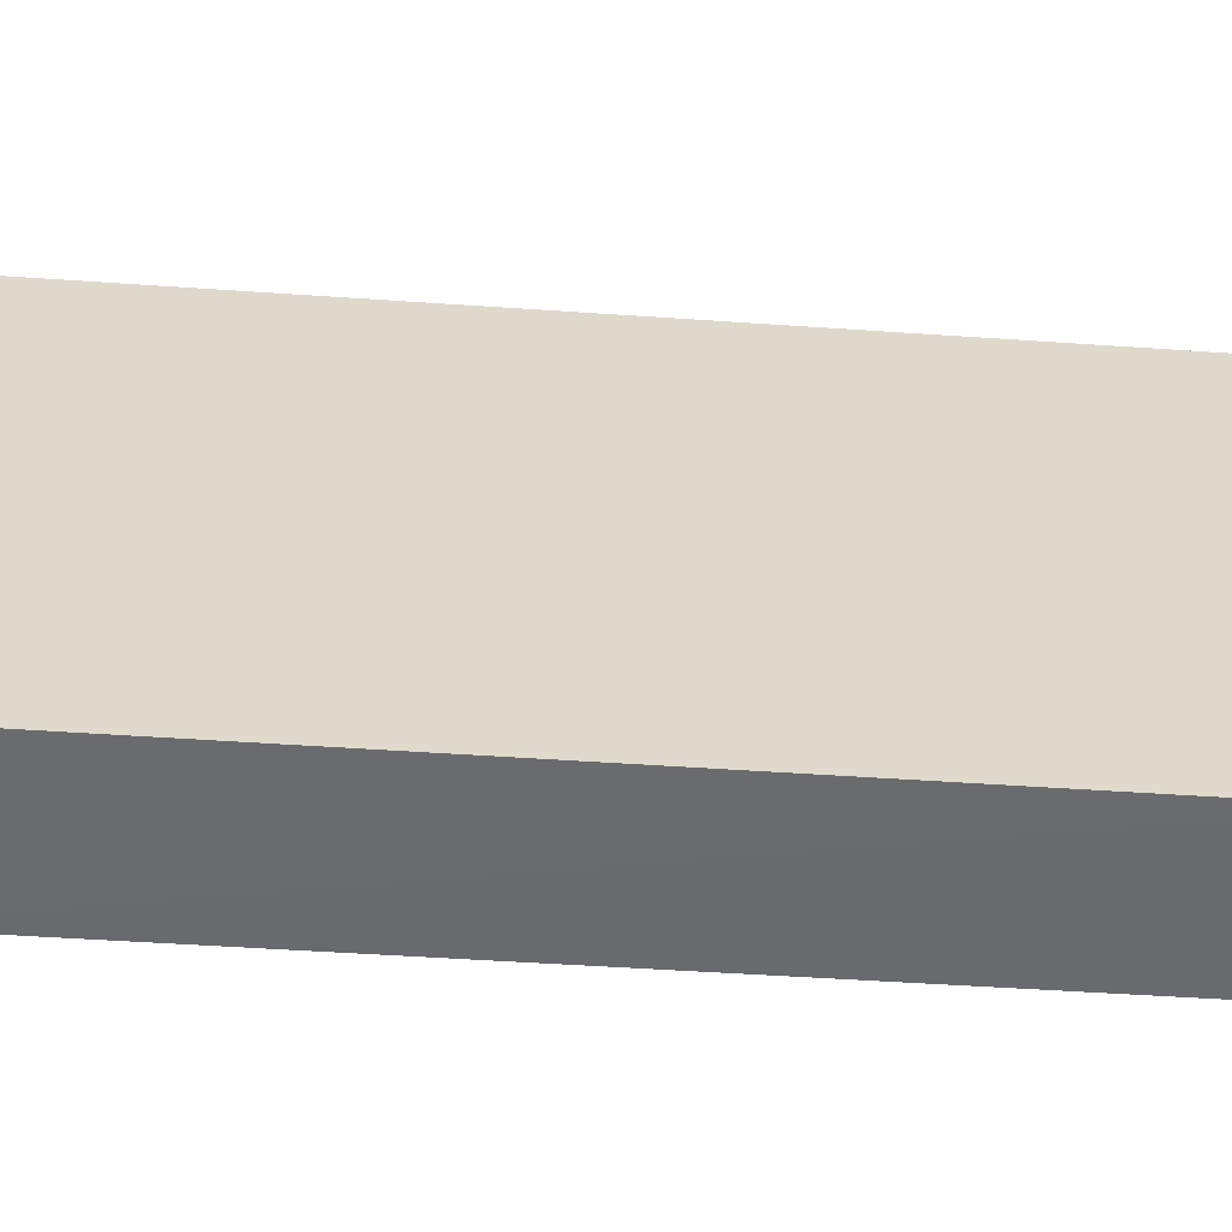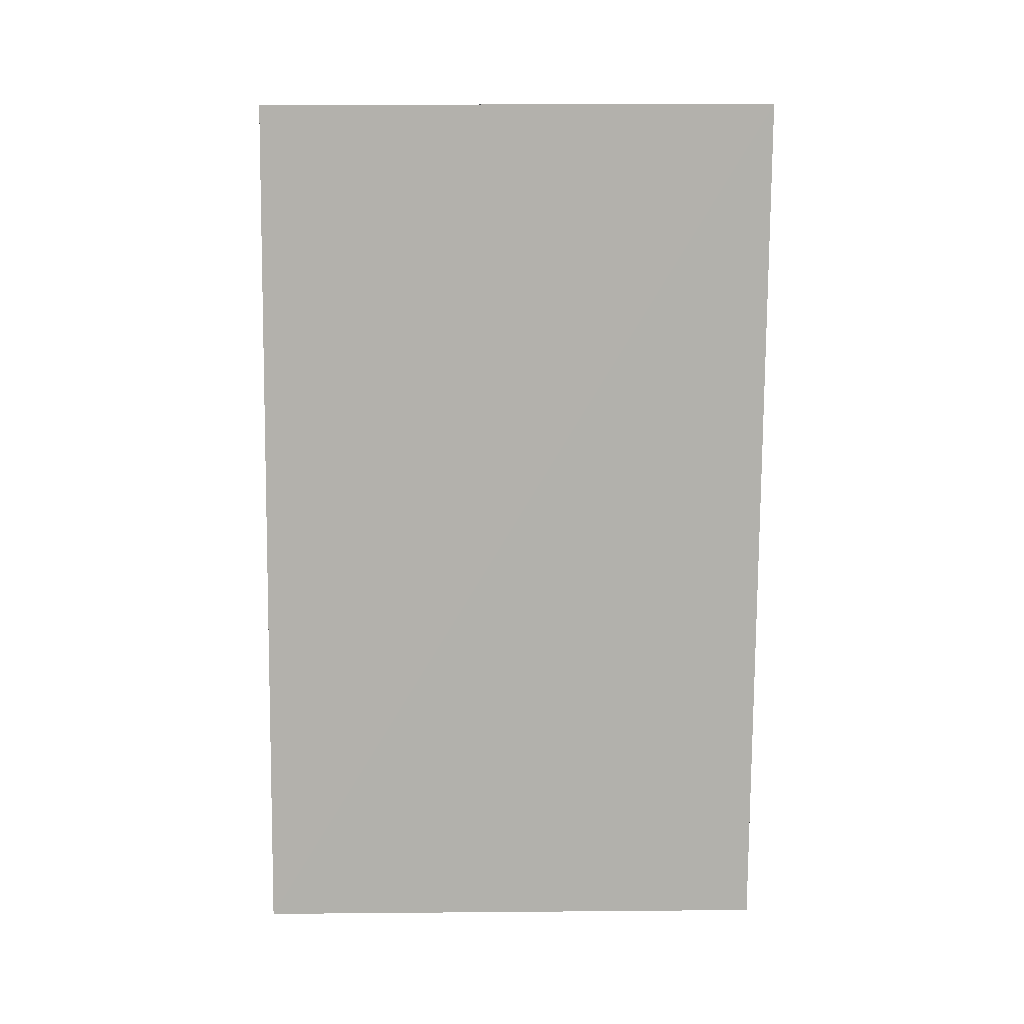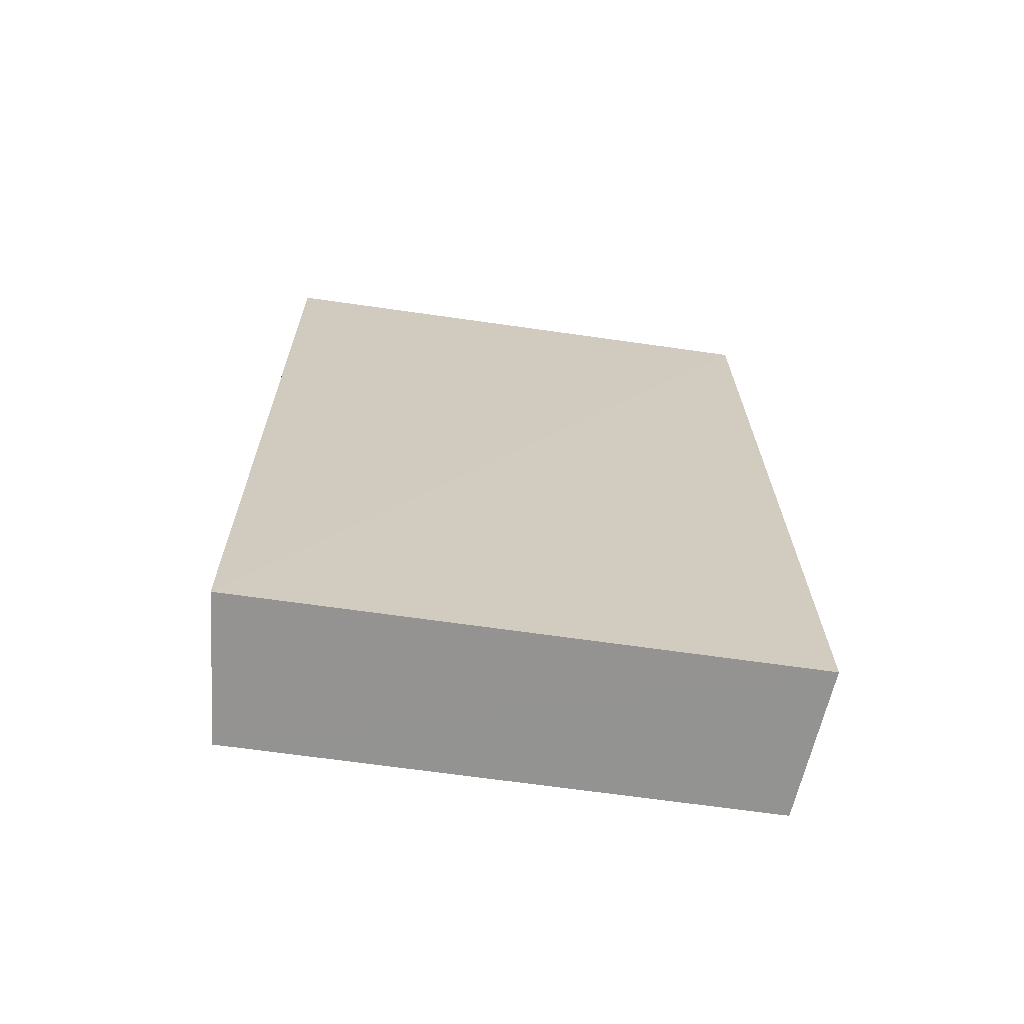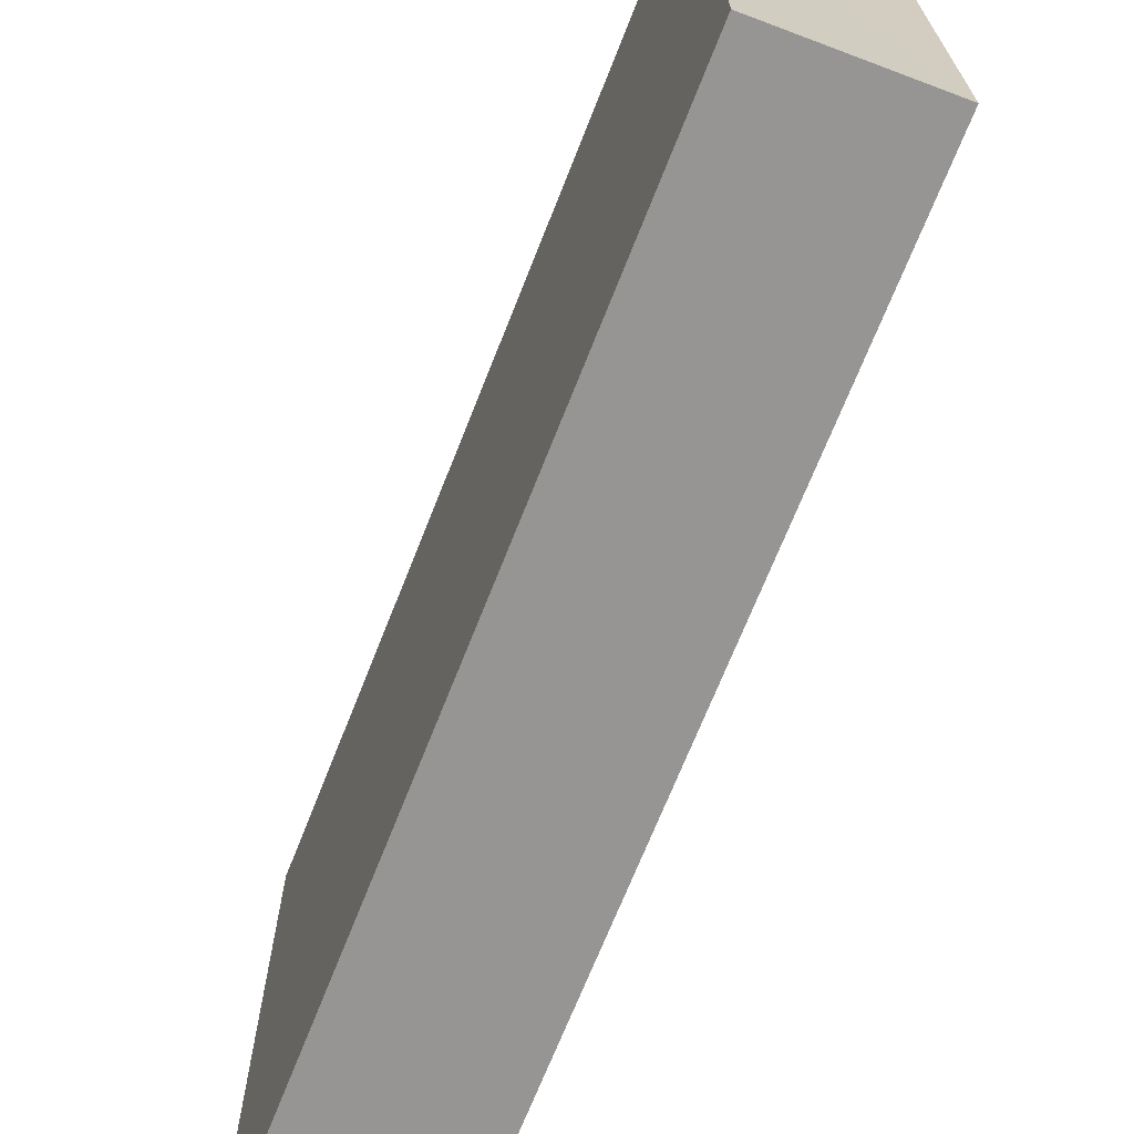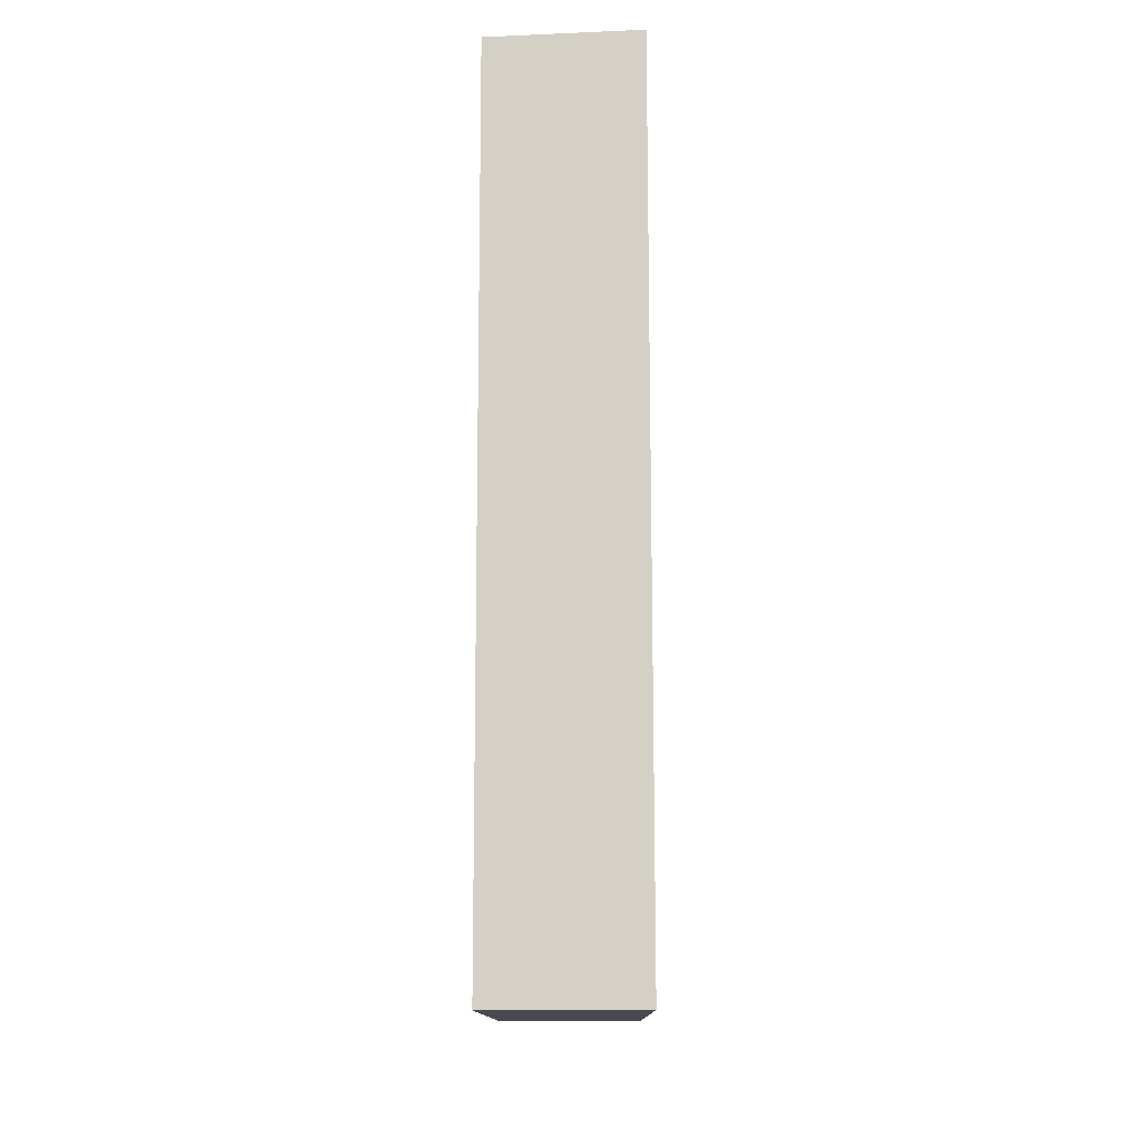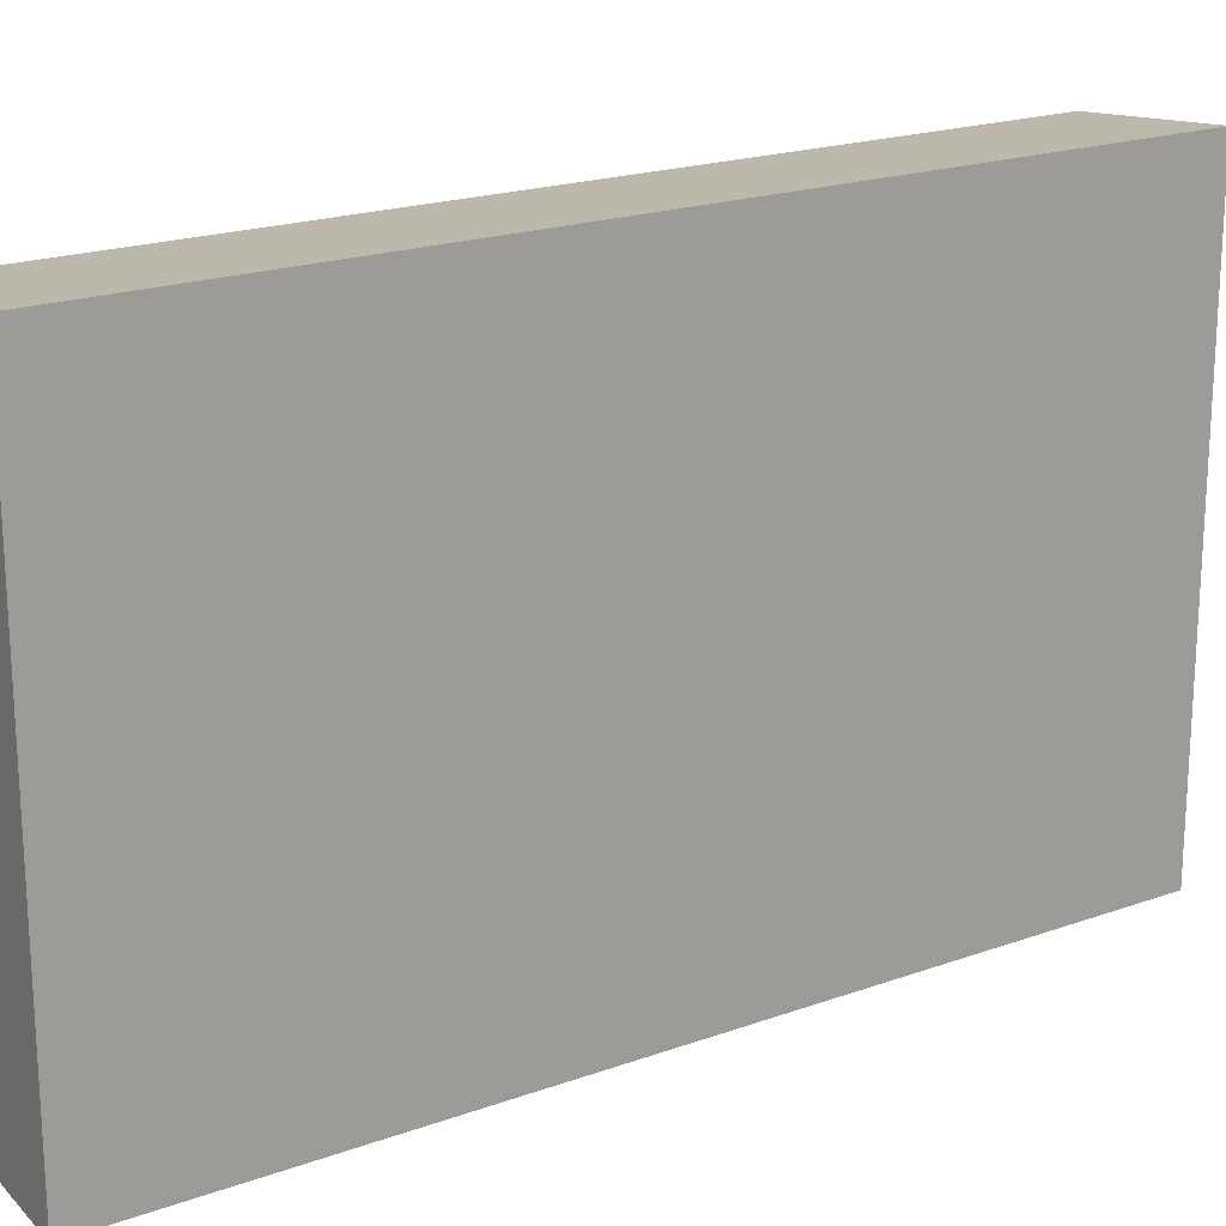
<metadata>
{"format":"obj","ext":"obj","renderer":"f3d","projection":"perspective","resolution":1024,"background":"white","views":[{"elev":-58.3,"azim":85.8,"up":"+Y"},{"elev":11.2,"azim":-91.3,"up":"+Z"},{"elev":-66.7,"azim":81.8,"up":"+Z"},{"elev":-68.7,"azim":158.5,"up":"+Y"},{"elev":-13.6,"azim":0.6,"up":"+Z"},{"elev":19.4,"azim":56.8,"up":"+Y"}]}
</metadata>
<code>
v -0.2345 -0.08232 0.1252
v -0.2344 -0.08054 -0.1326
v -0.2343 0.08004 0.1251
v -0.2787 0.07599 0.1251
v -0.2791 -0.07843 0.1253
v -0.2789 0.07815 -0.1325
v -0.2344 0.0821 -0.1325
v -0.2789 -0.07652 -0.1327
f 1 2 3
f 5 2 1
f 5 1 3
f 5 3 4
f 6 4 3
f 6 5 4
f 7 6 3
f 7 3 2
f 8 2 5
f 8 5 6
f 8 7 2
f 8 6 7

</code>
